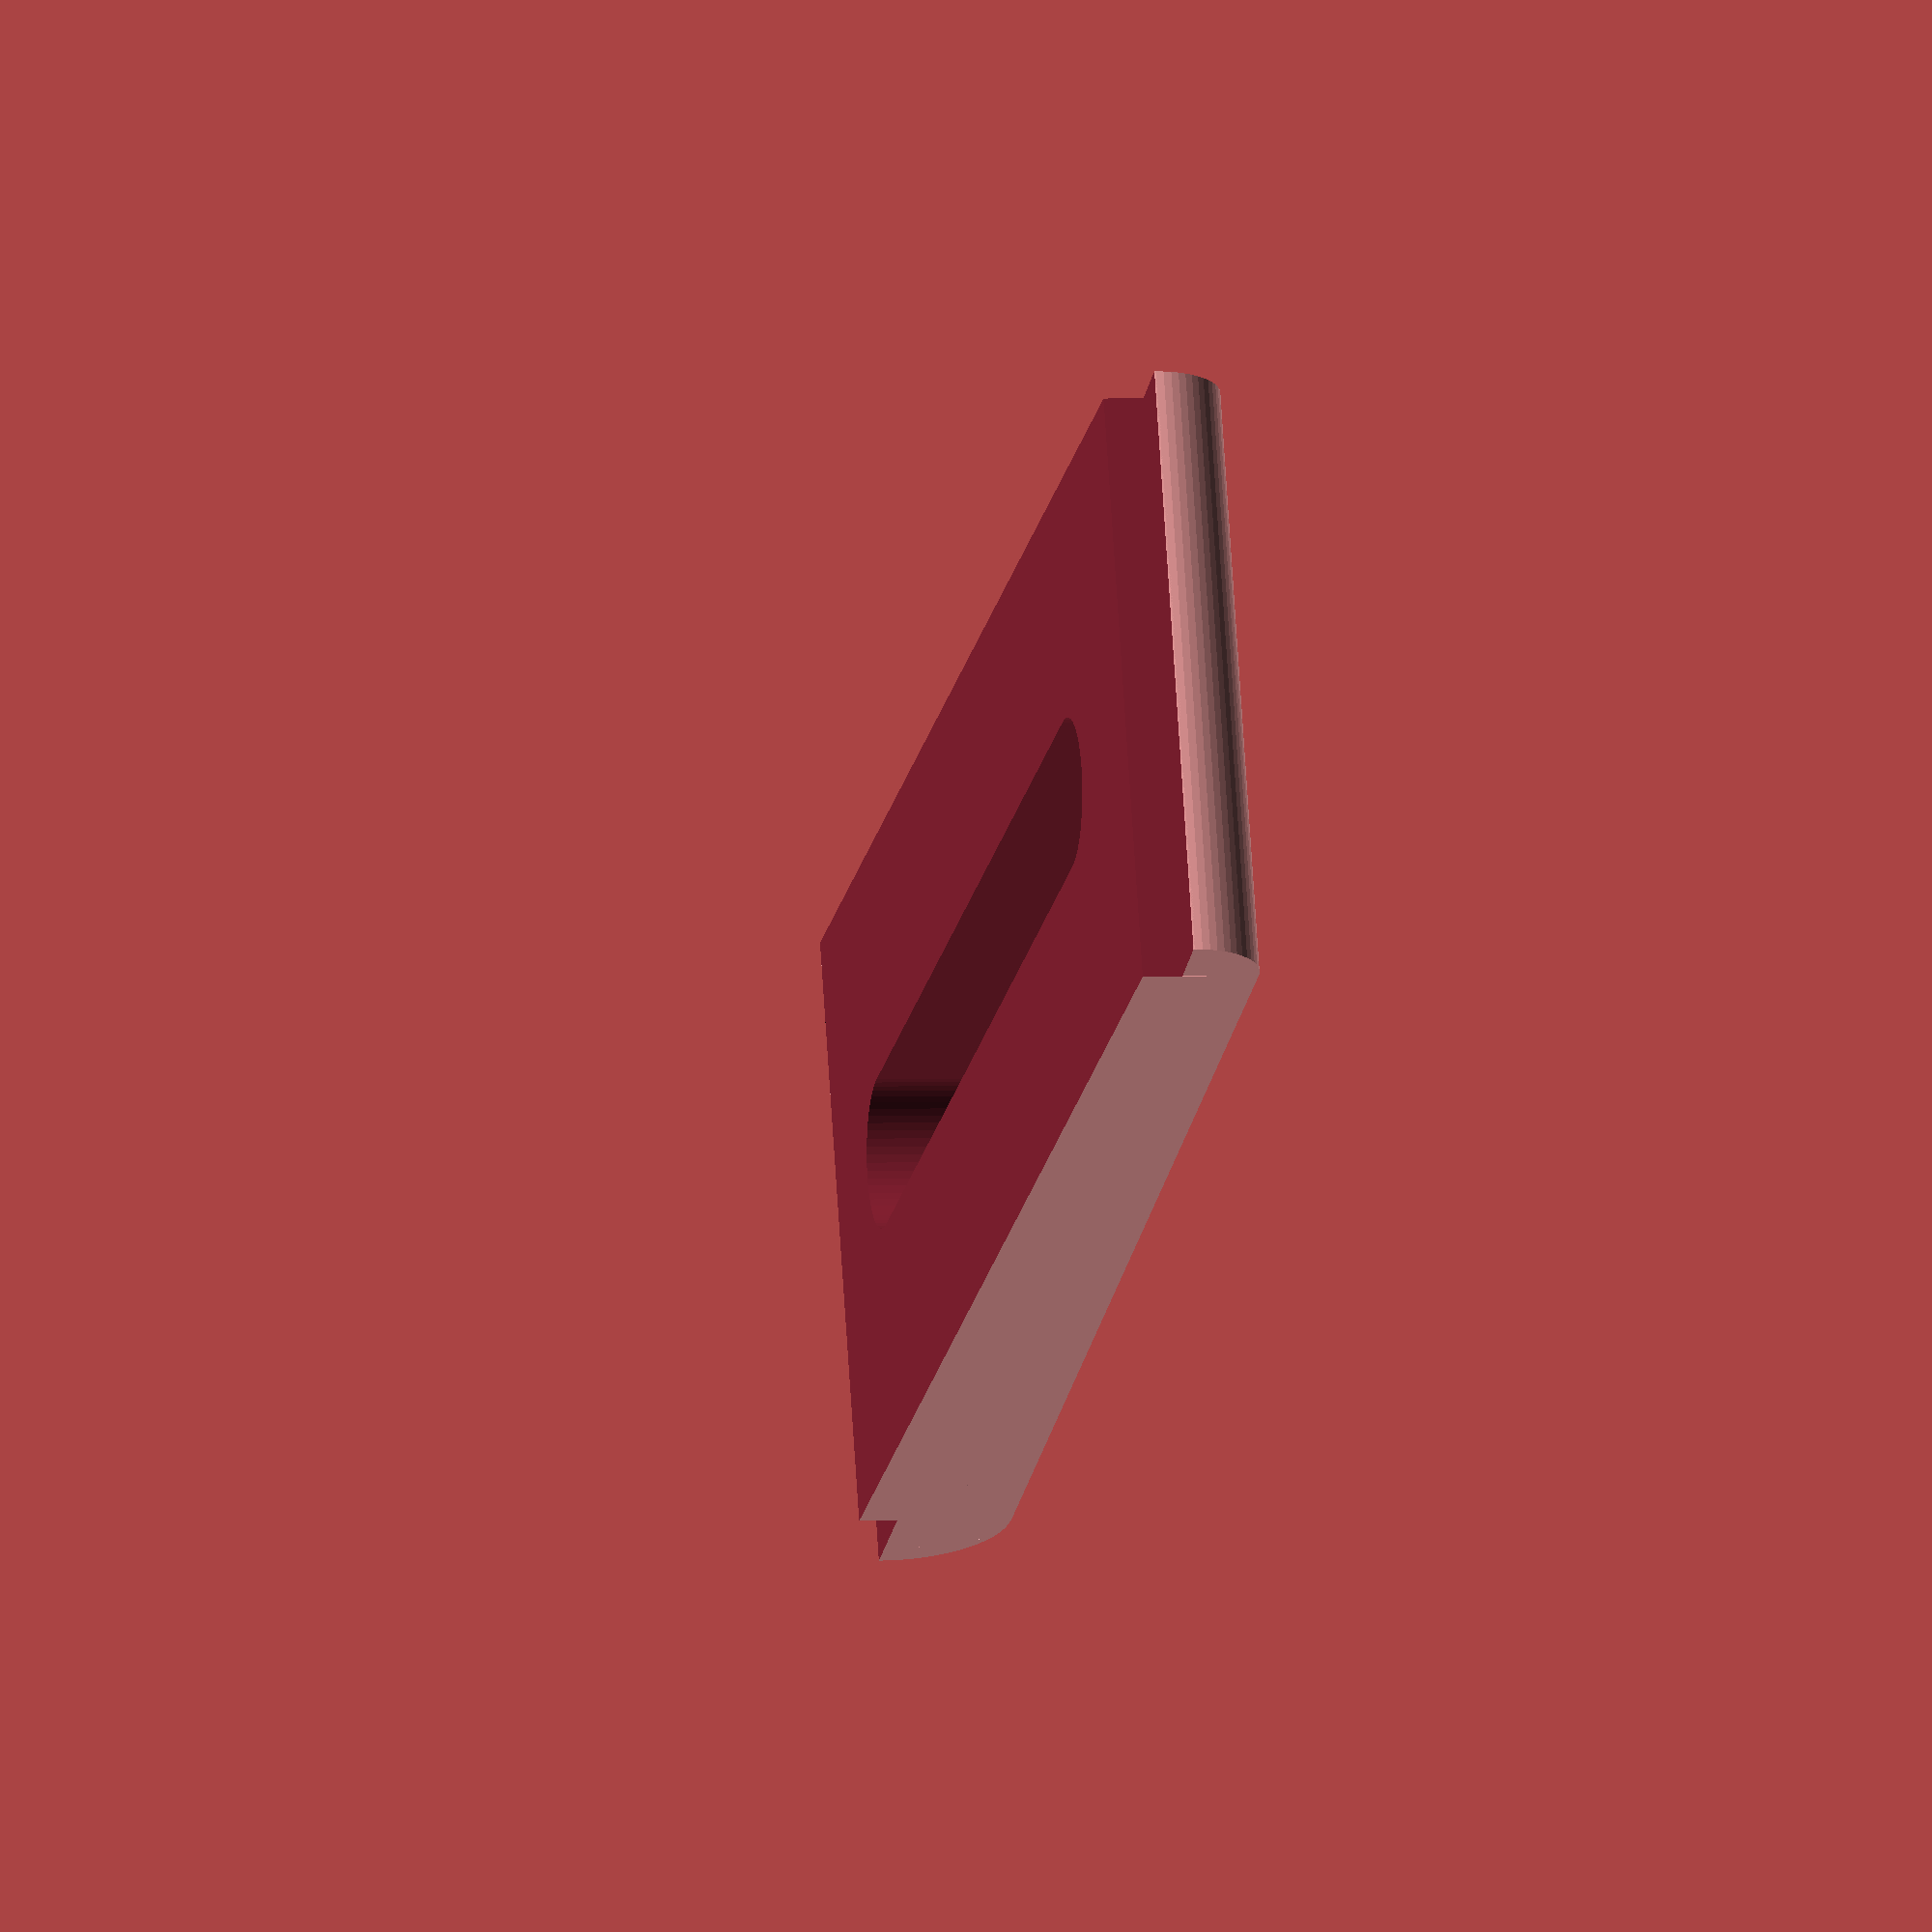
<openscad>
/* [CNC hold down] */
// Length of bolt cutout (mm)
Bolt_Cutout_Length = 40;
// Diameter Length of bolt cutout (mm)
Bolt_Cutout_Diameter = 6;
// Clearance around the bolt head (mm), default = Bolt_Cutout_Diamater
Bolt_Clearance = 0;
// Thickness of the front and side walls (mm)
Wall_Thickness = 3;
//Thickness of the base(mm), Default = Wall_Thickness*2
Base_Thickness = 0;
// Back relief on base (mm), default = Wall_Thickness/2
Base_Relief = 0;

/* [Front Lip] */
// Radius of front lip (mm), default = Wall_Thickness
Front_Radius = 0;
// Length of front lip (mm), default = Front_Radius
Front_Lip_Length = 0;
// Height of front lip (mm), default = Front_Radius
Front_Height = 0;
// Relief on front (deg)
Front_Relief_Angle = 1;
//Front wall thickness (mm), default = Wall_Thickness
Front_Wall_Thickness = 0;
// The full height length (mm), default = half length
Support_Length = 0;
// The full Length height (mm) , default = quater height
Support_Height = 0;

/* [Back Lip] */
// Radius of back lip, default = Base_Thickness*3/4
Back_Radius = 0;
// Extend length of back lip
Back_Lip_Length = 0;

/* [Hidden] */
fudge = 0.01;
$fn = 60;

boltCutoutLength = Bolt_Cutout_Length;
boltCutoutDiameter = Bolt_Cutout_Diameter;
boltClearance = Bolt_Clearance;
wallThickness = Wall_Thickness;
frontWallThickness = Front_Wall_Thickness == 0 ? wallThickness : Front_Wall_Thickness;

boltReliefDiameter = boltClearance == 0 ? boltCutoutDiameter*3 : boltClearance*2 + boltCutoutDiameter;
baseLength = boltCutoutLength + boltReliefDiameter + frontWallThickness;
baseThickness = Base_Thickness ==0 ? wallThickness*2 : Base_Thickness;
baseRelief = Base_Relief == 0 ? baseThickness/4 : Base_Relief;
width = boltReliefDiameter + wallThickness * 2;

frontRadius = Front_Radius == 0 ? wallThickness : Front_Radius;
frontLipLength = Front_Lip_Length == 0 ? frontRadius : Front_Lip_Length;
frontReliefAngle = Front_Relief_Angle;
frontHeight = Front_Height < baseThickness/2 ? baseThickness/ 2 : Front_Height;
supportLength = Support_Length == 0 ? baseLength/2 :
                Support_Length > baseLength ? baseLength : Support_Length;
supportHeight = Support_Height == 0 ? frontHeight /4 :
                Support_Height > frontHeight ? frontHeight : Support_Height;

backRadius = Back_Radius == 0 ? baseThickness*3/4 : Back_Radius;
backLipLength = Back_Lip_Length;

difference() {
  union () {
    //base
    cube([width,  baseLength, baseThickness]);

    //Back lip
    intersection() {
      translate([fudge, -(backRadius+backLipLength), 0])
        cube([width + fudge * 2, backRadius+backLipLength, baseThickness ]);
      
      union () {
        translate([0, -backLipLength, baseThickness - backRadius])
          cube([width + fudge * 2, backLipLength, backRadius]);
         translate([0, -backLipLength, baseThickness - backRadius])
            rotate([0,90])
            cylinder(width,r = backRadius);
      }
    }
    
    //Front lip
    intersection() {
      translate([fudge, 0, 0])
        cube([width + fudge * 2, baseLength+Front_Lip_Length+frontRadius, frontHeight+frontRadius]);
      union(){
        hull() {
          //front lip
          translate([0, baseLength+Front_Lip_Length, frontHeight])
            rotate([0,90])
            cylinder(width,r = frontRadius);

          translate([0, baseLength, frontHeight])
            rotate([0,90])
            cylinder(width,r = frontRadius);
          
          // back height sholder 
          translate([0, baseLength - frontRadius - frontWallThickness, frontHeight-(frontRadius*1.1)])
            rotate([0,90])
            cylinder(width,r = frontRadius*2);
          
          translate([0, baseLength, baseThickness/2])
            rotate([0,90])
            cylinder(width,d = baseThickness);
          
          translate([0, baseLength - supportLength, baseThickness/2])
            rotate([0,90])
            cylinder(width,d = baseThickness);
        }
        
        hull() {
          // back length sholder 
          translate([0, baseLength - frontRadius*2, supportHeight])
            rotate([0,90])
            cylinder(width,r = frontRadius*2);
                  
          translate([0, 0, baseThickness/2])
            rotate([0,90])
            cylinder(width,d = baseThickness);
          
          translate([0, baseLength, baseThickness/2])
            rotate([0,90])
            cylinder(width,d = baseThickness);
        }
      }
    }
  }
  
  //Bolt cutout 
  translate([width/2, boltReliefDiameter/2, -fudge])
  hull(){
    cylinder(baseThickness*2 + fudge*2,d = boltCutoutDiameter);
    
    translate([0, boltCutoutLength, 0])
      cylinder(baseThickness*2 + fudge*2,d = boltCutoutDiameter);
  }
  
  //Bolt Clearance relief
  union(){
   translate([width/2, boltCutoutLength+boltReliefDiameter/2, baseThickness])
     cylinder(baseThickness+frontHeight,d = boltReliefDiameter);
    
    translate([wallThickness, 0, baseThickness])
      cube([boltReliefDiameter, boltCutoutLength+boltReliefDiameter/2, baseThickness+frontHeight]);
  }
  
  /*
  //base relief
  *rotate([1,0])
     translate([-fudge, 0, -baseThickness])
     cube([width + fudge*2, length+frontRadius+Front_Lip_Length, baseThickness]);
  */
  
  //base relief
  translate([-fudge, 0, 0])
    rotate([0,90])
    linear_extrude(width + fudge*2) {
      //Consider making this a more complex shape
      polygon([
        [0,0],
        [fudge,fudge],
        [fudge,baseLength+frontRadius+Front_Lip_Length],
        [-baseRelief,baseLength+frontRadius+Front_Lip_Length]]);
   }


  //front relief
  translate([-fudge, baseLength, -baseThickness])
    rotate_about_pt([frontReliefAngle*-1,0],[0,0,frontHeight+baseThickness])
     cube([width + fudge*2, baseLength, frontHeight+baseThickness]);

  /*
  //front relief
  *translate([-fudge, length, baseThickness+frontHeight-fudge])
    rotate([0,90])
    linear_extrude(width + fudge*2) {
      //Consider making this a more complex shape
      polygon([
        [0,0],
        [0,frontRadius+Front_Lip_Length],
        [frontHeight+fudge,frontRadius+Front_Lip_Length],
        [frontHeight+fudge,-frontRelief],
        ]);
     }
  */
  
  //back relief 
  translate([-fudge, -(backRadius+backLipLength+fudge), -fudge])
    cube([width + fudge*2, backRadius+backLipLength+fudge, baseThickness - backRadius+fudge]);
}

module Log(width, diameter) {
  rotate([0,90])
    cylinder(width,d = diameter);
}

module translate_yz(y, z) {
  translate([0,y,z])
    children();
}

// rotate as per a, v, but around point pt
module rotate_about_pt(r, pt) {
    translate(pt)
        rotate(r) // CHANGE HERE
            translate(-pt)
                children();
}
</openscad>
<views>
elev=178.4 azim=111.9 roll=279.8 proj=o view=solid
</views>
